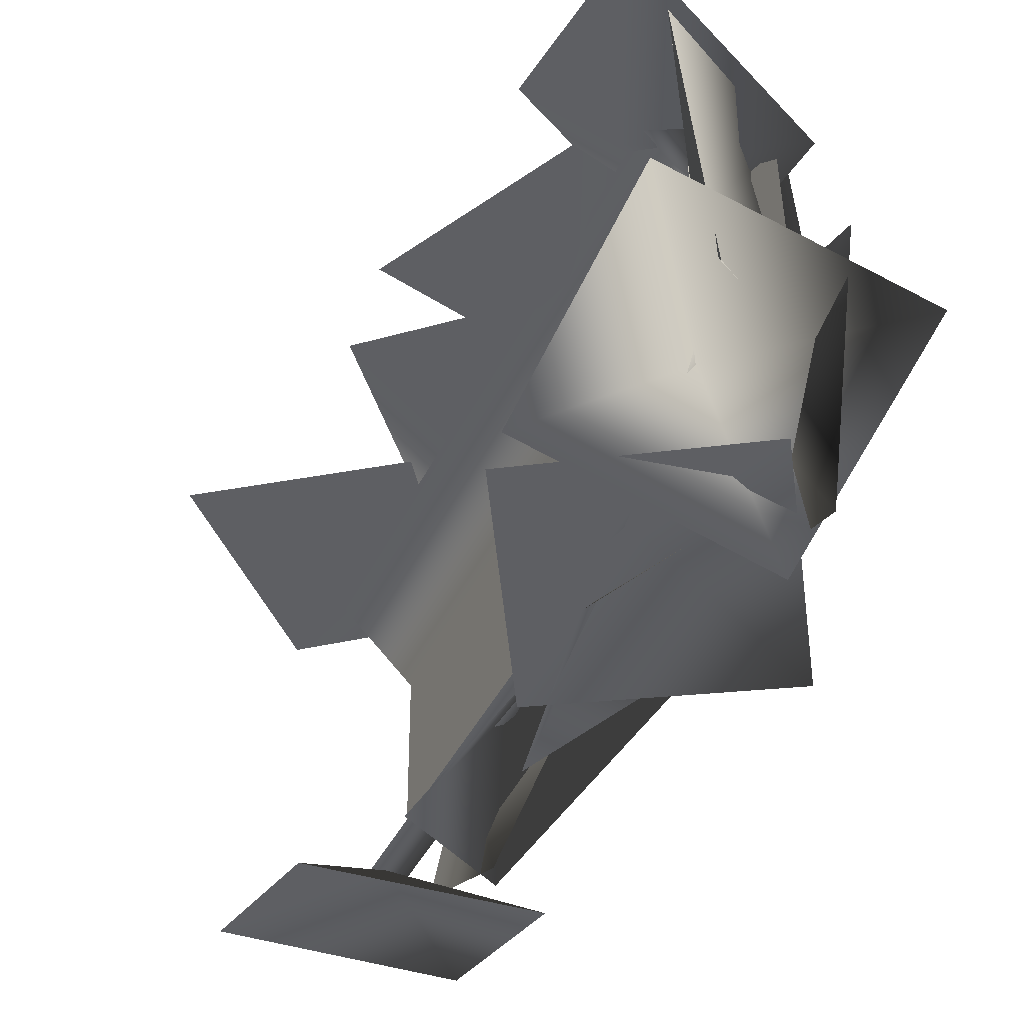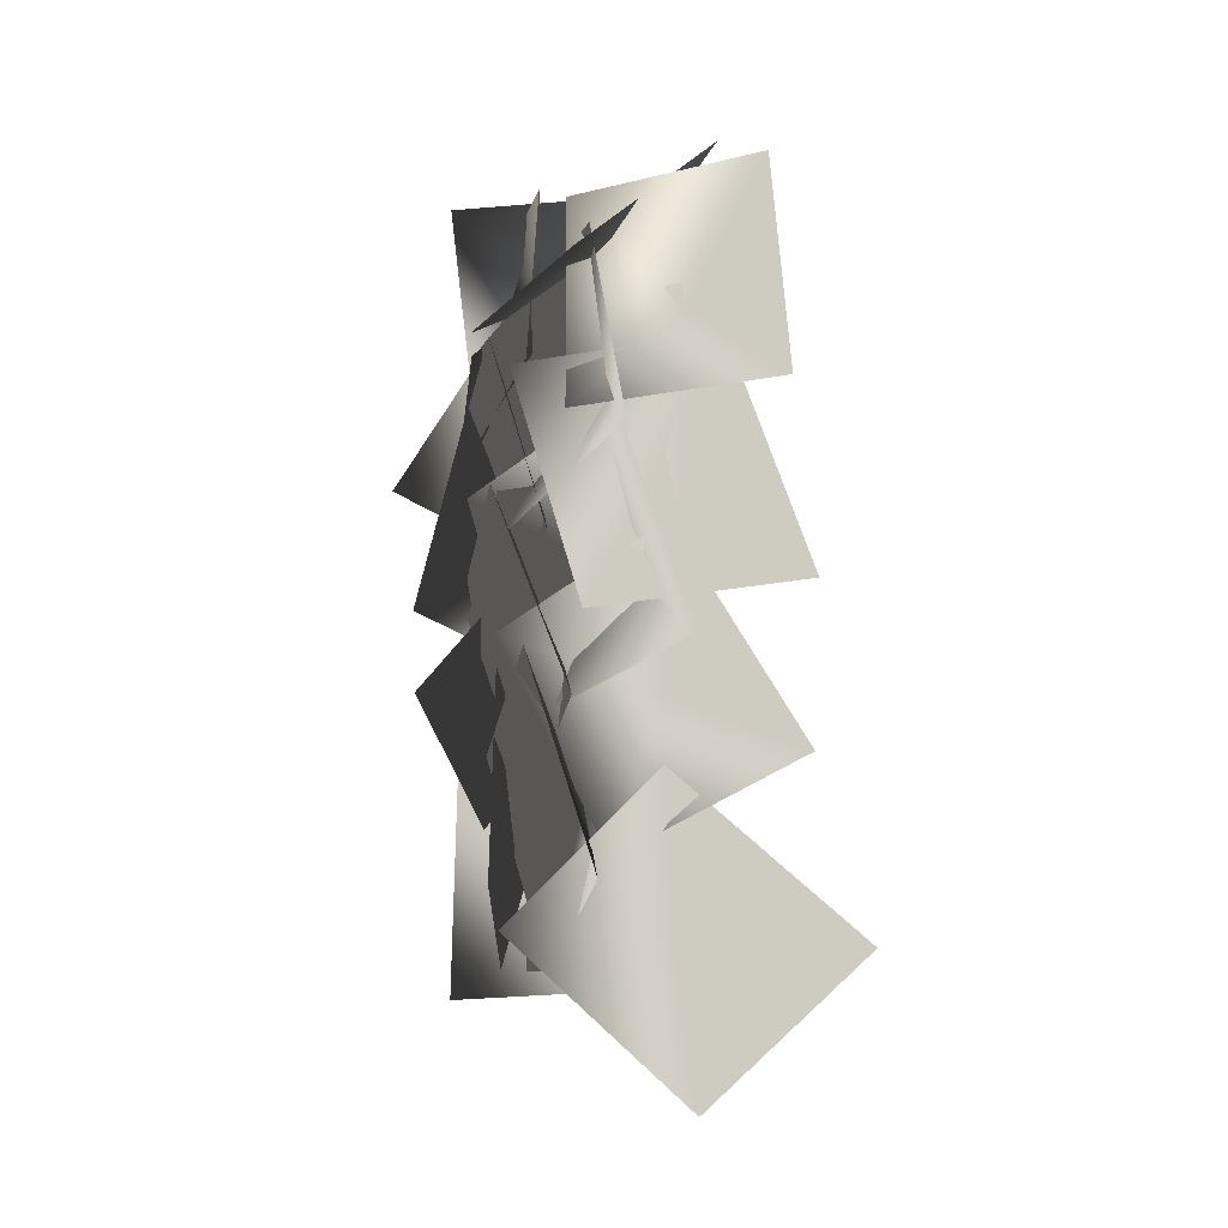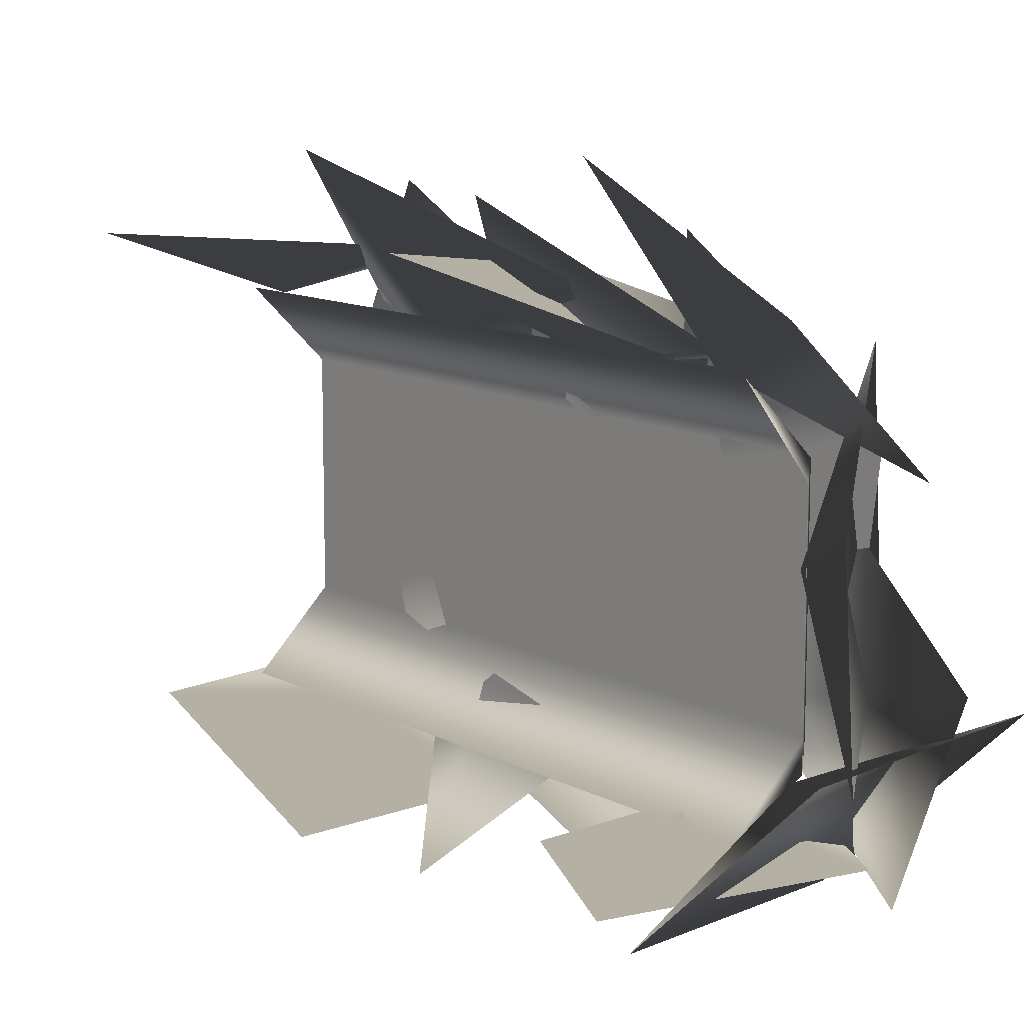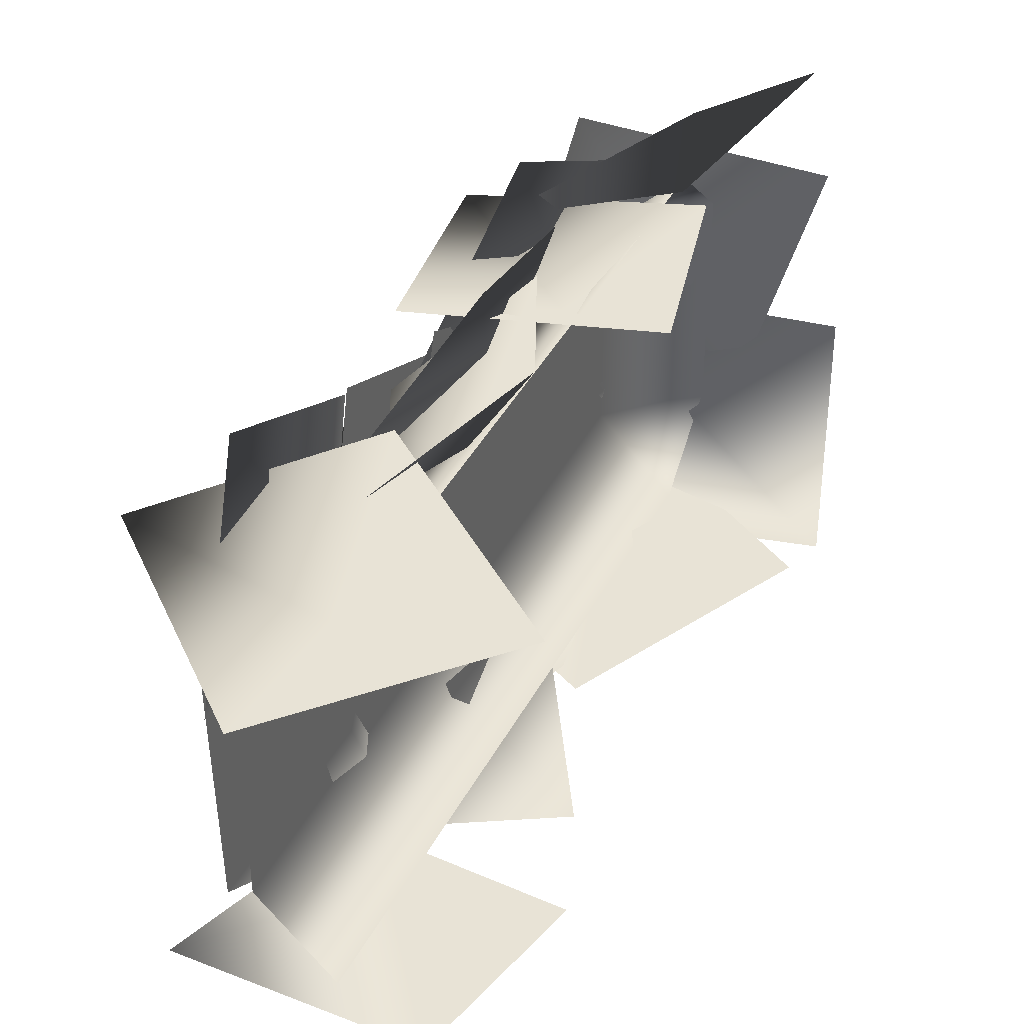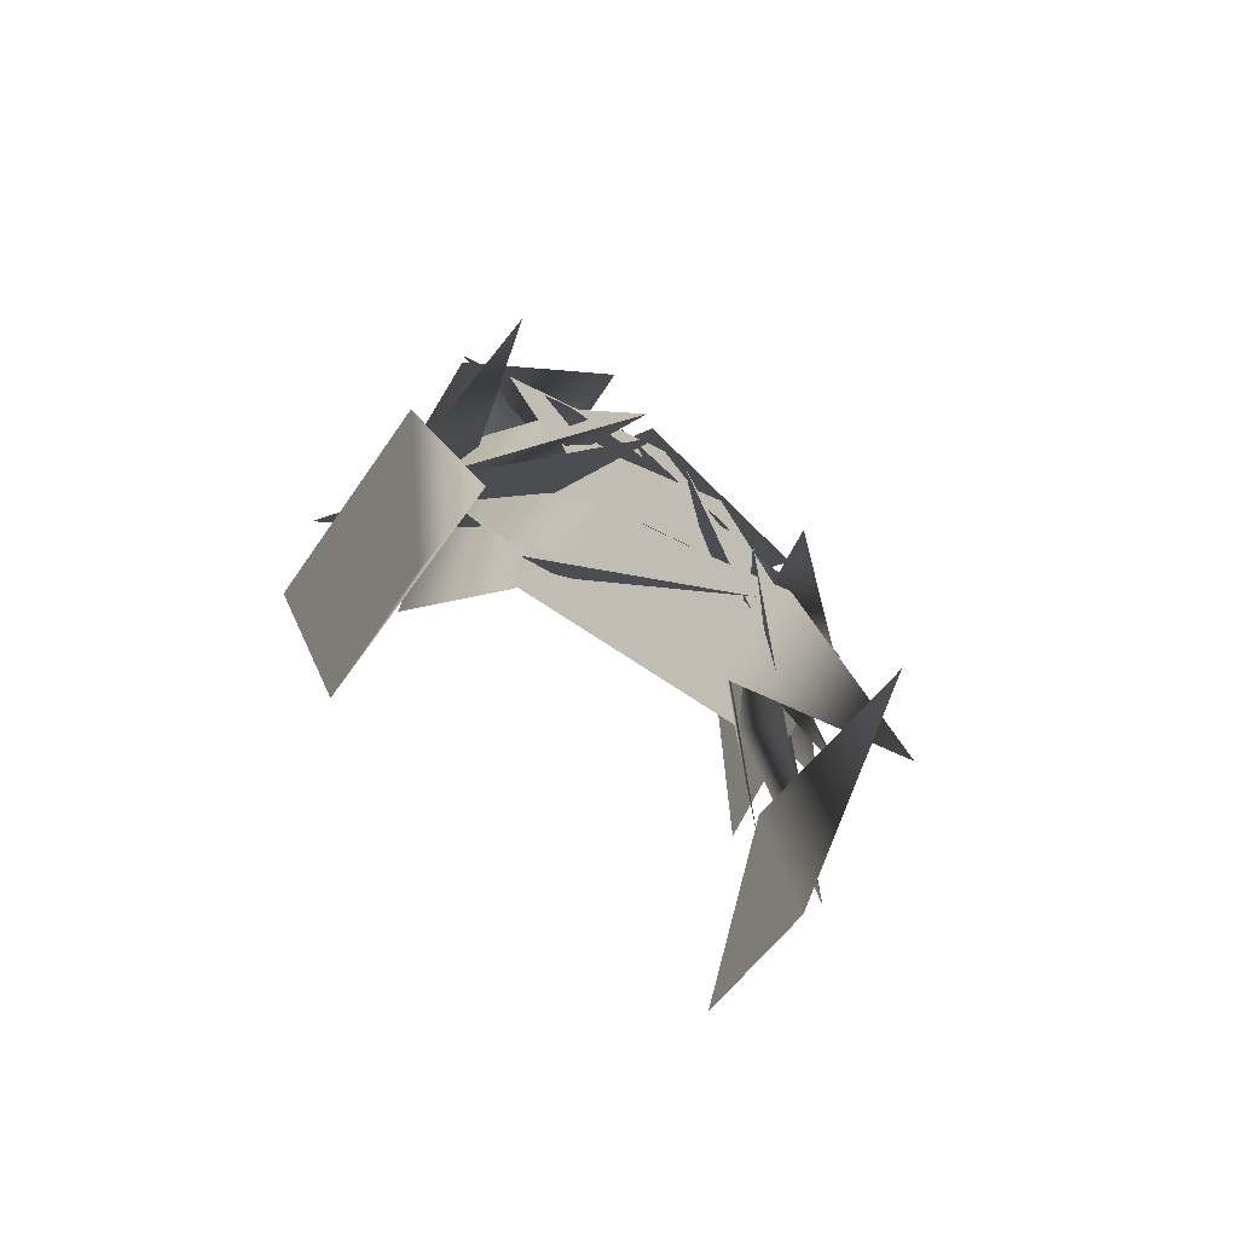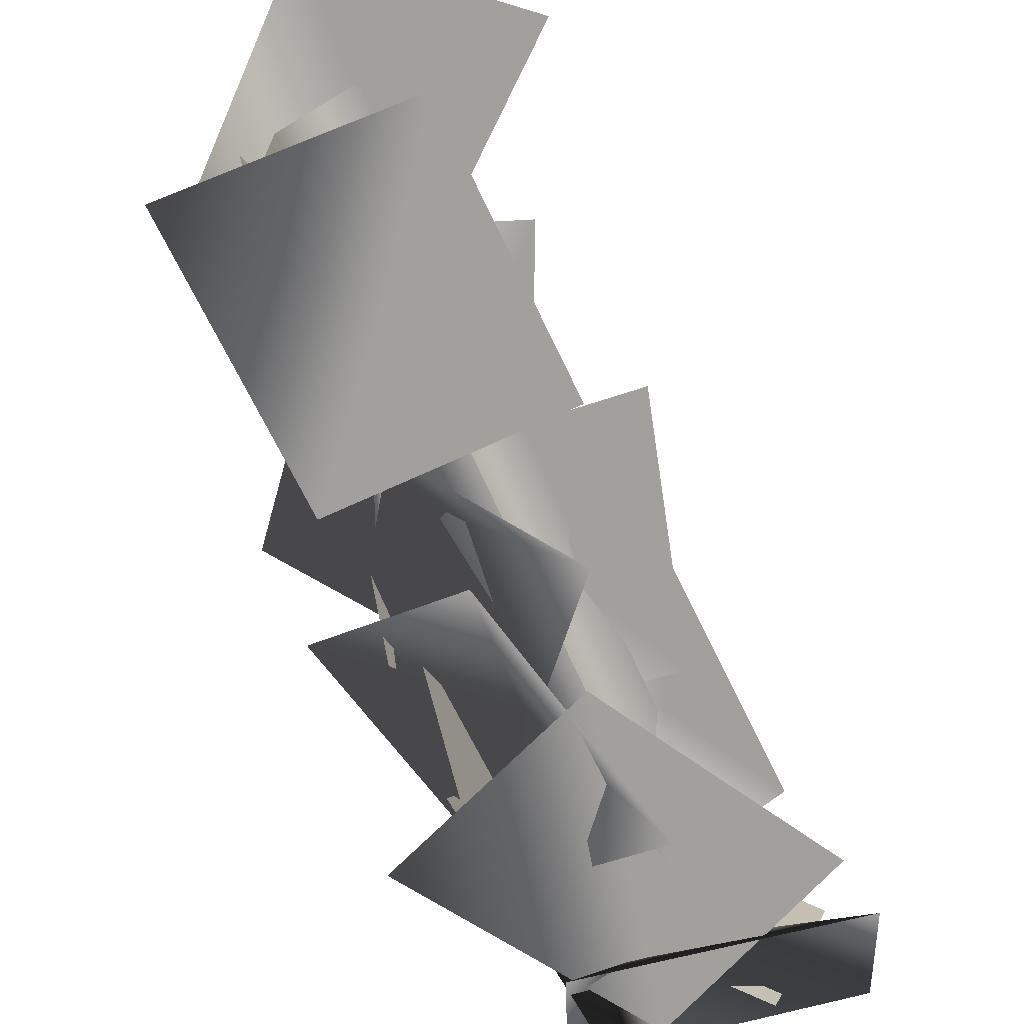
<metadata>
{"format":"obj","ext":"obj","renderer":"f3d","projection":"perspective","resolution":1024,"background":"white","views":[{"elev":-40.8,"azim":156.2,"up":"+Z"},{"elev":-7.9,"azim":-17.2,"up":"+Y"},{"elev":11.4,"azim":142.0,"up":"+Z"},{"elev":41.4,"azim":26.0,"up":"+Z"},{"elev":-75.6,"azim":-123.3,"up":"+Y"},{"elev":-71.7,"azim":24.6,"up":"+Z"}]}
</metadata>
<code>
v  0 0 1
v  0 0 4
v  0 9 4
v  0 9 1
v  1 9 5
v  1 10 4
v  1 10 1
v  1 9 -0
v  1 0 5
v  1 0 -0
g mazeCapSideSmall_base
f 1 2 3 4
f 5 6 3
f 4 7 8
f 3 2 9 5
f 7 4 3 6
f 4 8 10 1
v  -0.1059 11.19 1.879
v  -0.3842 9.966 -0.7485
v  0.0411 8.954 1.444
v  -1.051 7.033 0.8931
v  -0.7872 8.194 3.753
v  0.6091 5.749 5.598
v  -1.207 4.435 3.74
v  0.8228 3.608 4.839
v  0.0499 1.467 4.901
v  2.033 2.723 6.923
v  0.4307 6.284 0.4917
v  1.765 4.483 -1.366
v  0.432 4.007 0.6361
v  -0.3311 2.033 -0.2055
v  -1.841 3.83 1.817
v  1.945 10.7 5.768
v  -0.2802 10.43 3.91
v  1.097 8.723 5.008
v  -0.6151 7.222 5.071
v  1.728 7.363 7.093
v  0.4993 2.611 5.702
v  -1.54 0.5573 5.382
v  0.877 0.4814 4.974
v  1.009 -1.73 5.505
v  3.287 0.3417 5.849
v  -1.013 8.765 2.551
v  -0.8719 7.519 -0.077
v  -0.1364 6.704 2.116
v  -0.5336 4.53 1.565
v  -0.6676 5.714 4.425
v  -1.002 4.208 4.474
v  -0.8206 2.967 1.847
v  -0.0592 2.176 4.04
v  -0.3862 -0.0094 3.488
v  -0.5582 1.169 6.348
v  -0.5264 2.975 -1.081
v  2.384 2.956 -1.182
v  0.8207 1.497 0.0191
v  2.214 -0.2985 -0.1236
v  -0.8775 -0.4286 0.0319
v  0.1451 10.13 -0.1493
v  2.762 8.894 -0.4763
v  0.6133 7.923 0.1968
v  1.112 5.902 -0.7271
v  -1.737 7.072 -0.3922
v  1.955 11.5 3.772
v  1.244 10.97 0.9981
v  0.7775 9.687 3.035
v  -1.189 8.886 2.213
v  -0.5482 9.349 5.208
v  1.533 8.394 5.155
v  -1.299 7.807 4.813
v  0.6553 6.327 4.75
v  -0.5233 4.554 5.558
v  2.513 5.027 5.955
v  -1.175 6.519 3.353
v  -0.9261 5.289 0.7257
v  -0.1223 4.541 2.918
v  -0.3285 2.341 2.367
v  -0.5652 3.509 5.227
v  -0.6806 4.253 1.817
v  0.1351 3.044 -0.7026
v  0.0871 2.119 1.568
v  -0.3276 0.0087 0.8186
v  -1.213 1.151 3.559
v  -0.0835 9.959 4.355
v  -0.9332 8.809 1.818
v  0.0612 7.752 3.794
v  -1.038 5.79 3.435
v  -0.1426 6.869 6.197
v  0.0454 7.437 5.007
v  -1.315 6.44 2.634
v  0.2321 5.322 4.172
v  -0.7506 3.291 3.861
v  0.7174 4.203 6.432
v  -0.8561 8.408 1.042
v  1.248 7.785 -0.8725
v  0.1689 6.381 0.8233
v  0.4296 4.489 -0.4177
v  -1.838 4.997 1.631
v  2.239 11.51 1.457
v  2.887 9.558 -0.6013
v  0.9155 9.758 0.8433
v  -0.4649 8.857 -0.7279
v  -1.306 10.9 1.447
g mazeCapSideSmall_leafs
f 11 12 13
f 12 14 13
f 14 15 13
f 15 11 13
f 16 17 18
f 17 19 18
f 19 20 18
f 20 16 18
f 21 22 23
f 22 24 23
f 24 25 23
f 25 21 23
f 26 27 28
f 27 29 28
f 29 30 28
f 30 26 28
f 31 32 33
f 32 34 33
f 34 35 33
f 35 31 33
f 36 37 38
f 37 39 38
f 39 40 38
f 40 36 38
f 41 42 43
f 42 44 43
f 44 45 43
f 45 41 43
f 46 47 48
f 47 49 48
f 49 50 48
f 50 46 48
f 51 52 53
f 52 54 53
f 54 55 53
f 55 51 53
f 56 57 58
f 57 59 58
f 59 60 58
f 60 56 58
f 61 62 63
f 62 64 63
f 64 65 63
f 65 61 63
f 66 67 68
f 67 69 68
f 69 70 68
f 70 66 68
f 71 72 73
f 72 74 73
f 74 75 73
f 75 71 73
f 76 77 78
f 77 79 78
f 79 80 78
f 80 76 78
f 81 82 83
f 82 84 83
f 84 85 83
f 85 81 83
f 86 87 88
f 87 89 88
f 89 90 88
f 90 86 88
f 91 92 93
f 92 94 93
f 94 95 93
f 95 91 93

</code>
